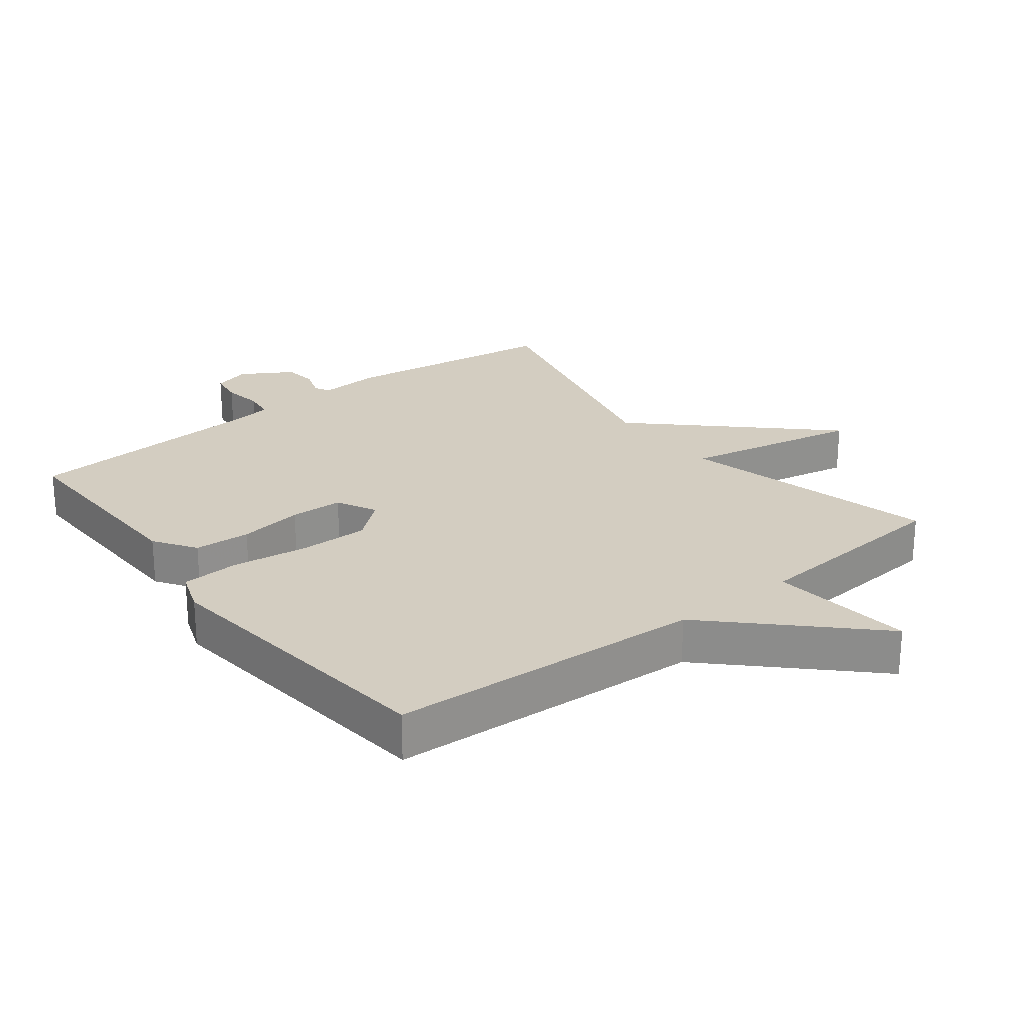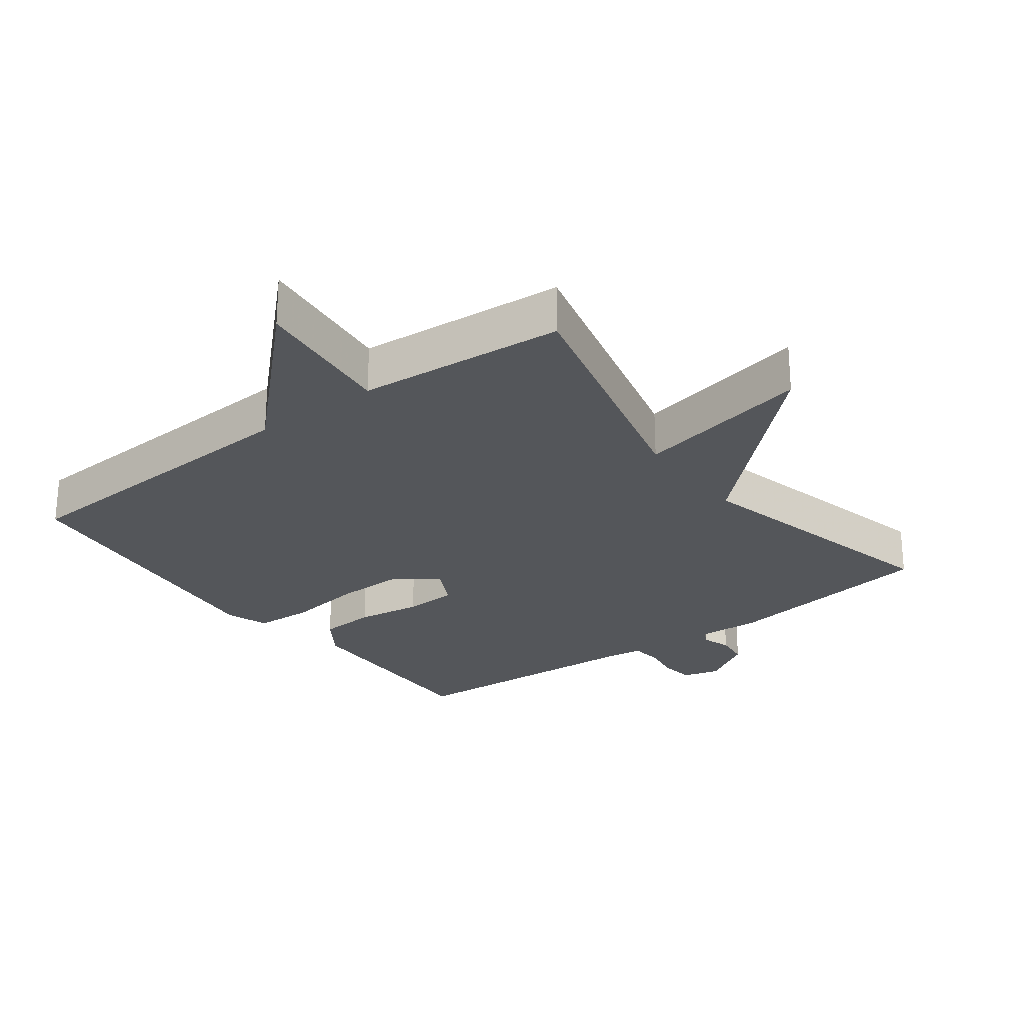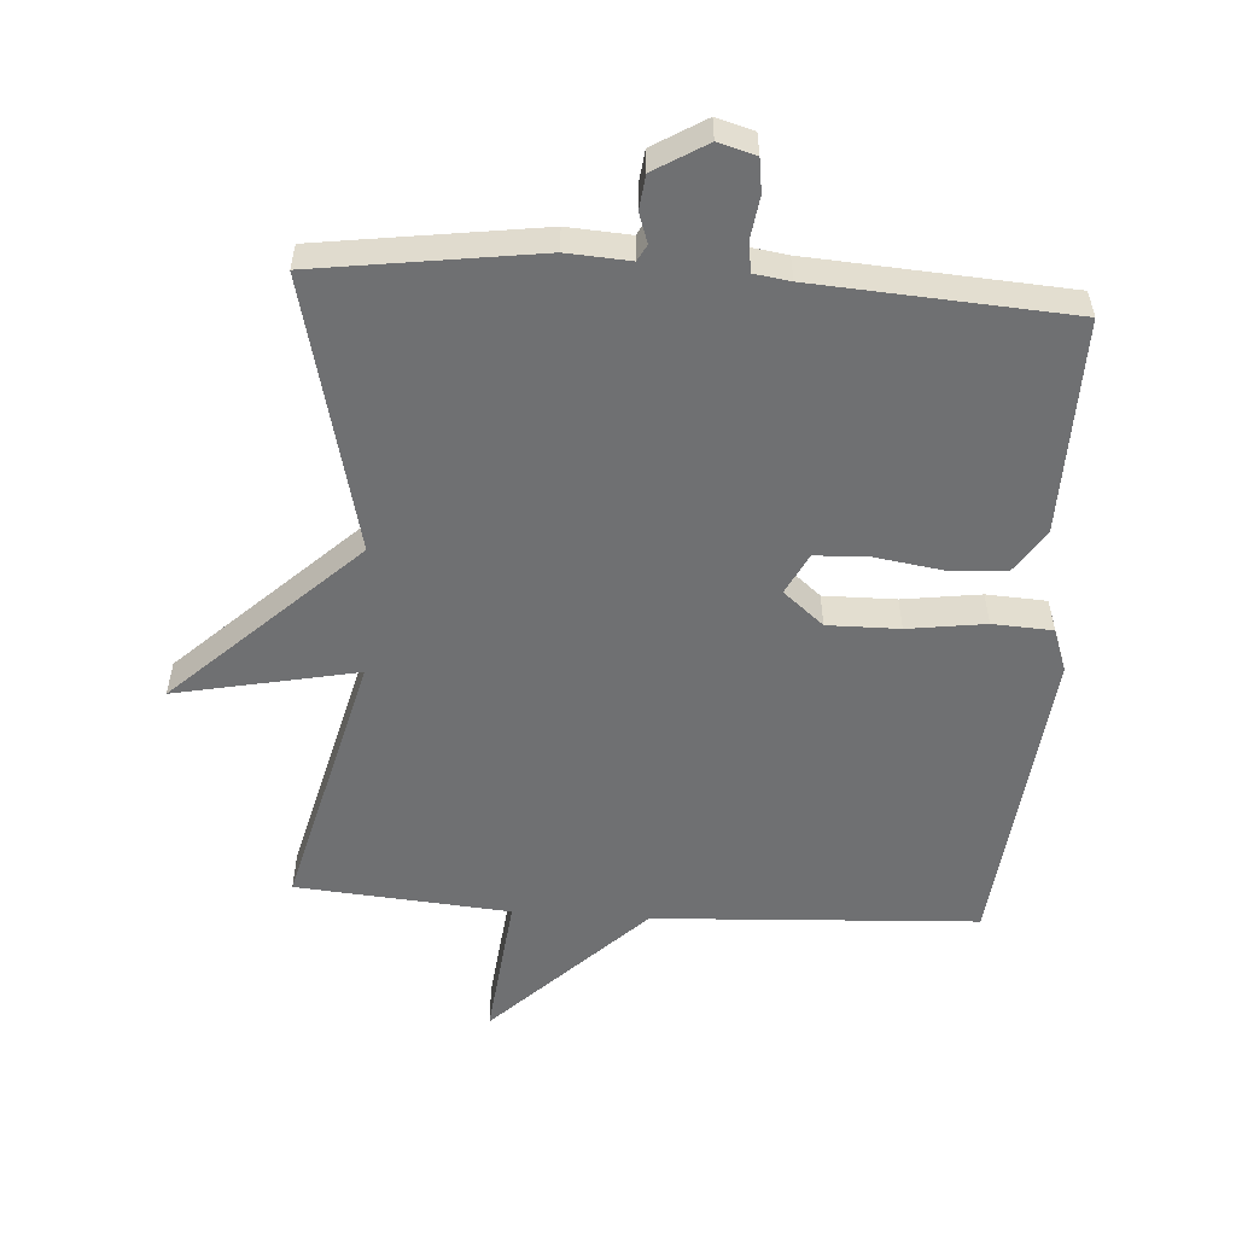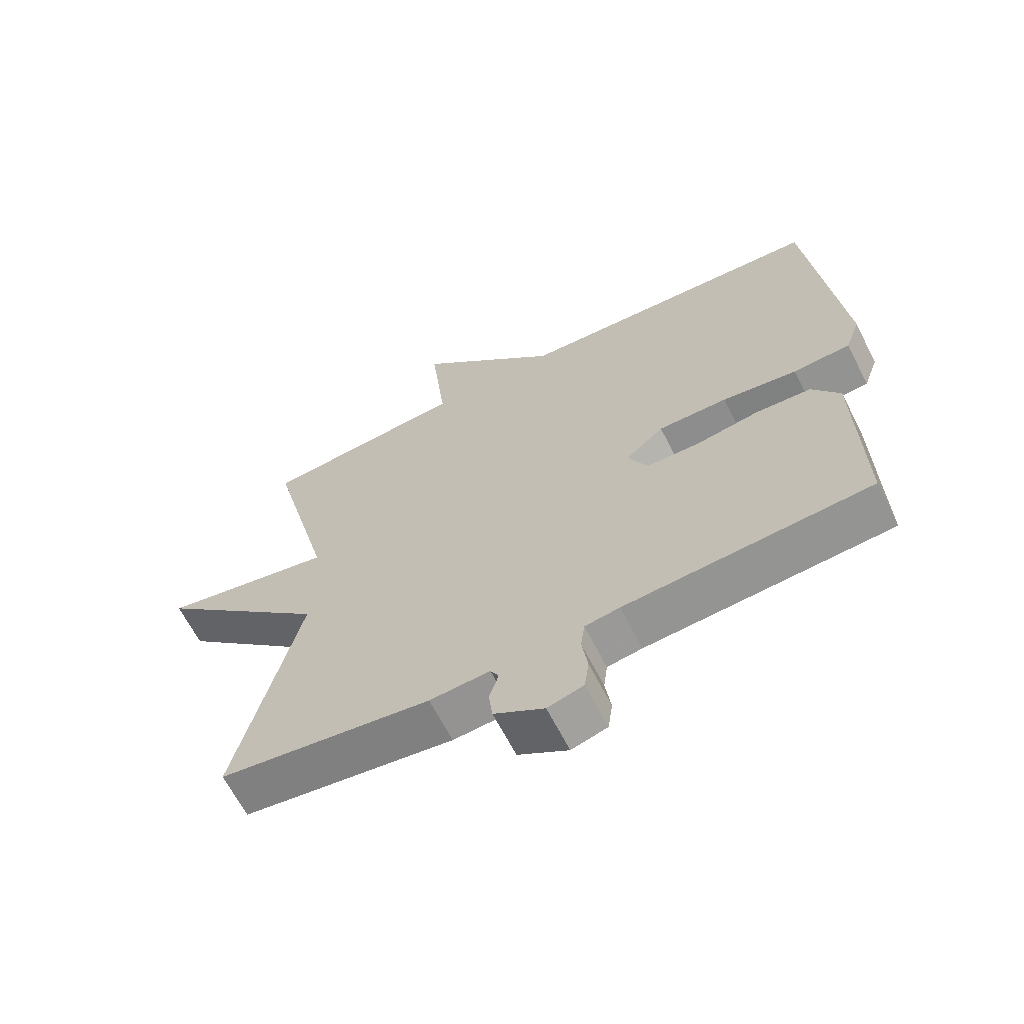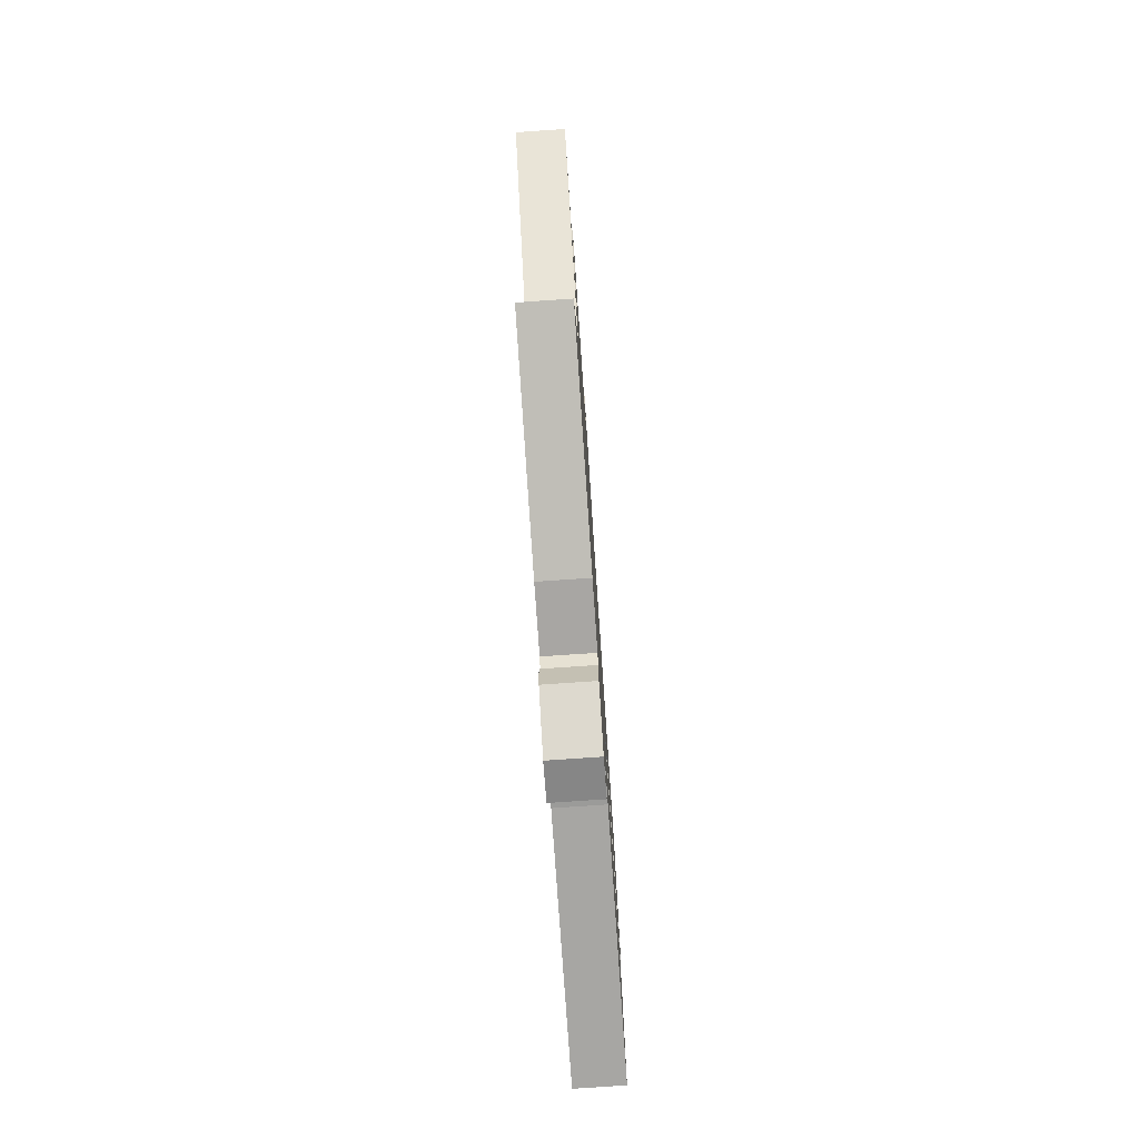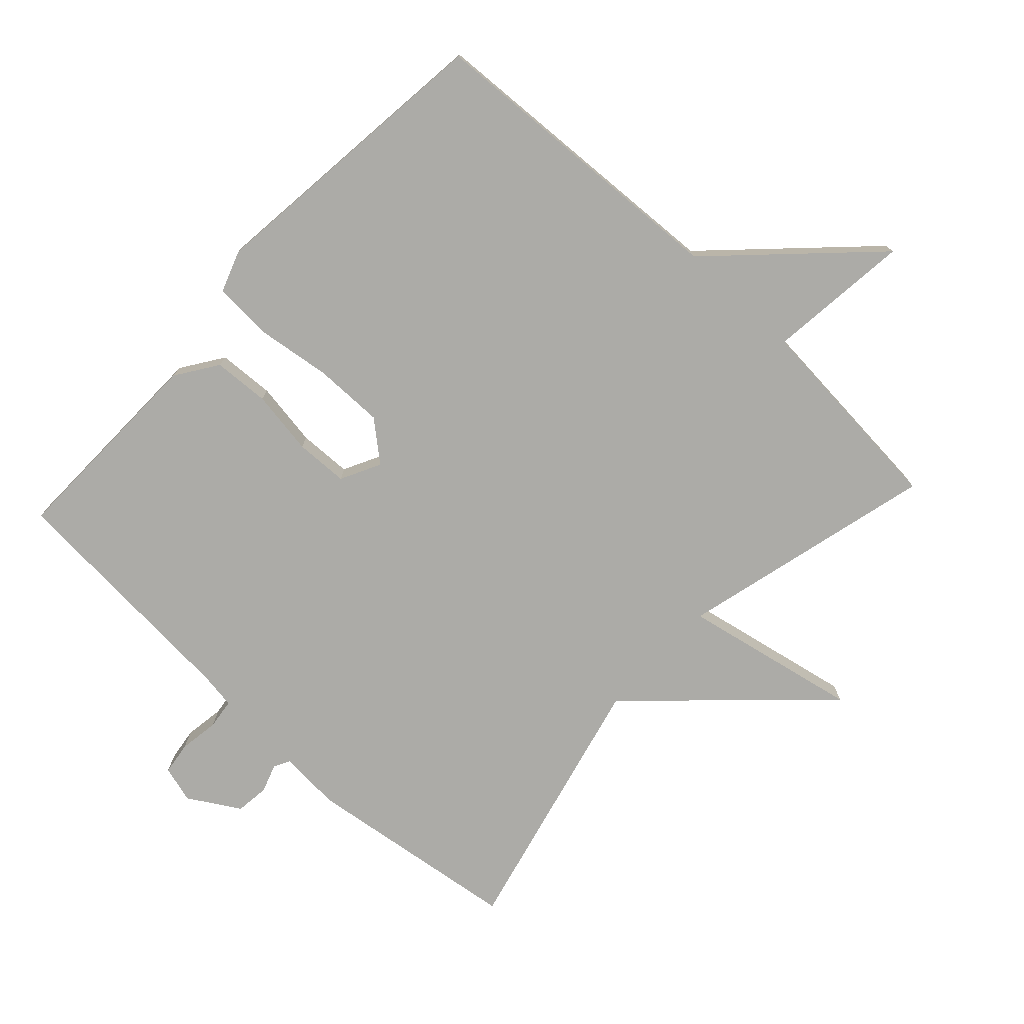
<metadata>
{"format":"obj","ext":"obj","renderer":"f3d","projection":"perspective","resolution":1024,"background":"white","views":[{"elev":24.8,"azim":-37.9,"up":"+Y"},{"elev":-25.6,"azim":37.0,"up":"+Y"},{"elev":-54.9,"azim":176.2,"up":"+Y"},{"elev":-64.9,"azim":-153.0,"up":"+Z"},{"elev":-77.9,"azim":93.9,"up":"+Z"},{"elev":-76.2,"azim":-43.0,"up":"+Y"}]}
</metadata>
<code>
v 0.5 0.07 -0.5
v 0.17 0.07 -0.546
v 0.076 0.07 -0.54
v 0.063 0.07 -0.564
v 0.078 0.07 -0.608
v 0.072 0.07 -0.659
v -0.006 0.07 -0.706
v -0.062 0.07 -0.69
v -0.069 0.07 -0.64
v -0.06 0.07 -0.579
v -0.066 0.07 -0.533
v -0.12 0.07 -0.525
v -0.5 0.07 -0.5
v -0.494 0.07 -0.179
v -0.451 0.07 -0.115
v -0.365 0.07 -0.11
v -0.266 0.07 -0.125
v -0.185 0.07 -0.122
v -0.154 0.07 -0.061
v -0.214 0.07 -0.011
v -0.321 0.07 -0.012
v -0.437 0.07 -0.028
v -0.526 0.07 -0.023
v -0.549 0.07 0.041
v -0.5 0.07 0.5
v -0.018 0.07 0.526
v 0.206 0.07 0.746
v 0.182 0.07 0.526
v 0.5 0.07 0.5
v 0.401 0.07 0.108
v 0.671 0.07 0.163
v 0.401 0.07 -0.092
v 0.5 0 -0.5
v 0.17 0 -0.546
v 0.076 0 -0.54
v 0.063 0 -0.564
v 0.078 0 -0.608
v 0.072 0 -0.659
v -0.006 0 -0.706
v -0.062 0 -0.69
v -0.069 0 -0.64
v -0.06 0 -0.579
v -0.066 0 -0.533
v -0.12 0 -0.525
v -0.5 0 -0.5
v -0.494 0 -0.179
v -0.451 0 -0.115
v -0.365 0 -0.11
v -0.266 0 -0.125
v -0.185 0 -0.122
v -0.154 0 -0.061
v -0.214 0 -0.011
v -0.321 0 -0.012
v -0.437 0 -0.028
v -0.526 0 -0.023
v -0.549 0 0.041
v -0.5 0 0.5
v -0.018 0 0.526
v 0.206 0 0.746
v 0.182 0 0.526
v 0.5 0 0.5
v 0.401 0 0.108
v 0.671 0 0.163
v 0.401 0 -0.092
f 30 31 32
f 28 29 30
f 28 30 32
f 26 27 28
f 25 26 28
f 24 25 28
f 23 24 28
f 22 23 28
f 21 22 28
f 20 21 28
f 28 32 1
f 20 28 1
f 19 20 1
f 15 16 17
f 14 15 17
f 13 14 17
f 12 13 17
f 11 12 17 18
f 8 9 10
f 7 8 10
f 6 7 10
f 5 6 10
f 4 5 10
f 3 4 10 11
f 1 2 3
f 19 1 3
f 18 19 3
f 3 11 18
f 64 63 62
f 62 61 60
f 64 62 60
f 60 59 58
f 60 58 57
f 60 57 56
f 60 56 55
f 60 55 54
f 60 54 53
f 60 53 52
f 33 64 60
f 33 60 52
f 33 52 51
f 49 48 47
f 49 47 46
f 49 46 45
f 49 45 44
f 50 49 44 43
f 42 41 40
f 42 40 39
f 42 39 38
f 42 38 37
f 42 37 36
f 43 42 36 35
f 35 34 33
f 35 33 51
f 35 51 50
f 50 43 35
f 1 33 34 2
f 2 34 35 3
f 3 35 36 4
f 4 36 37 5
f 5 37 38 6
f 6 38 39 7
f 7 39 40 8
f 8 40 41 9
f 9 41 42 10
f 10 42 43 11
f 11 43 44 12
f 12 44 45 13
f 13 45 46 14
f 14 46 47 15
f 15 47 48 16
f 16 48 49 17
f 17 49 50 18
f 18 50 51 19
f 19 51 52 20
f 20 52 53 21
f 21 53 54 22
f 22 54 55 23
f 23 55 56 24
f 24 56 57 25
f 25 57 58 26
f 26 58 59 27
f 27 59 60 28
f 28 60 61 29
f 29 61 62 30
f 30 62 63 31
f 31 63 64 32
f 32 64 33 1

</code>
